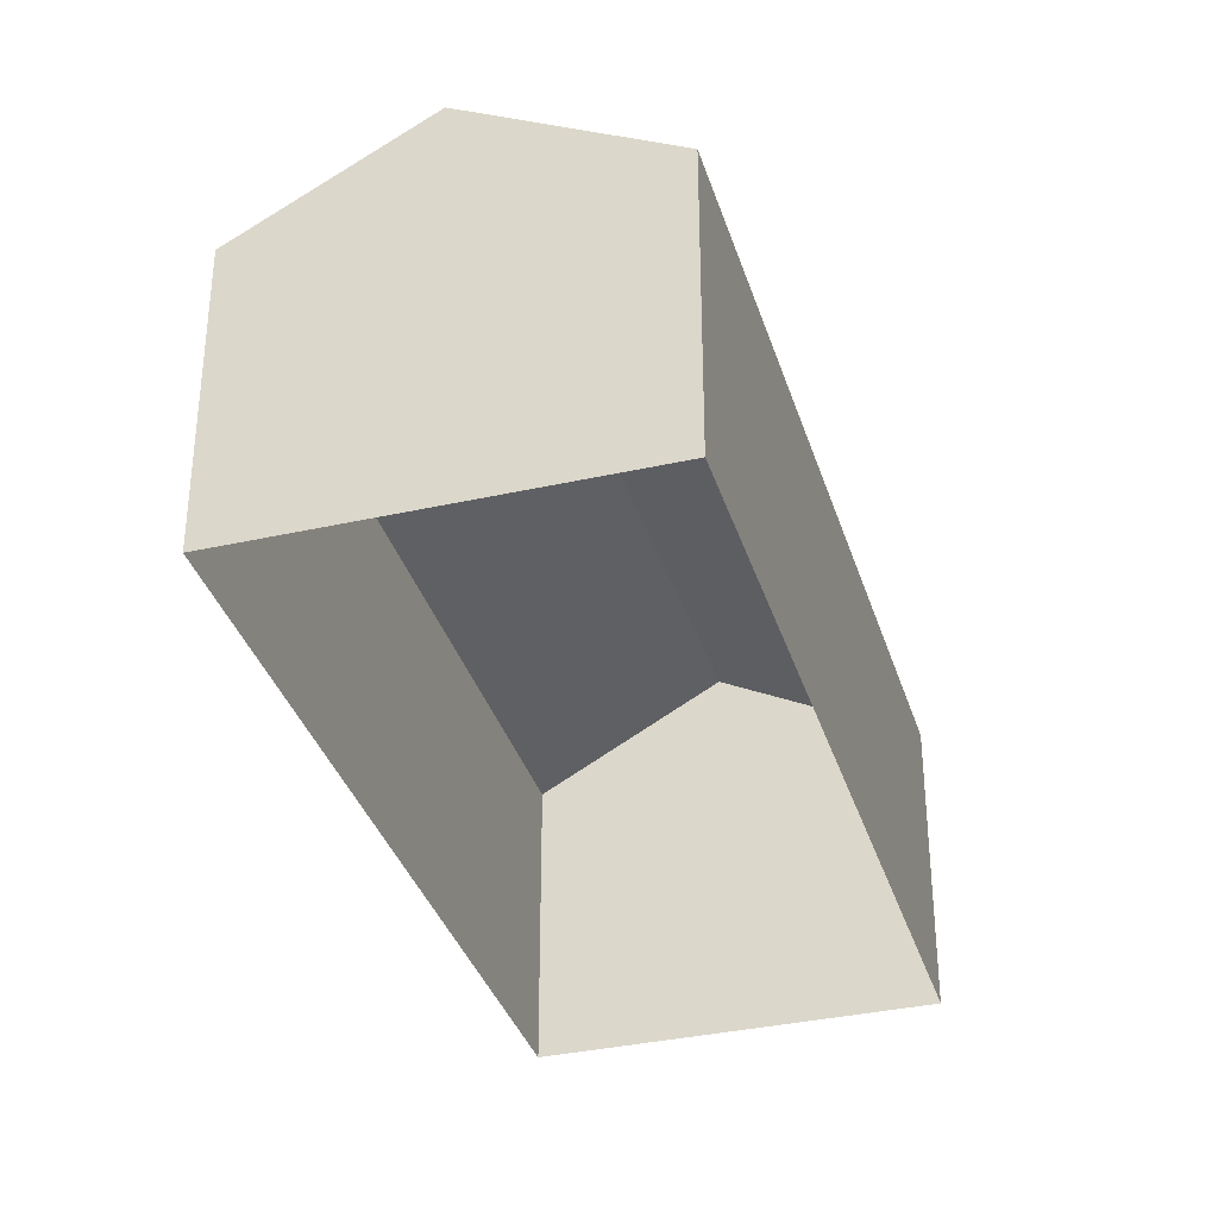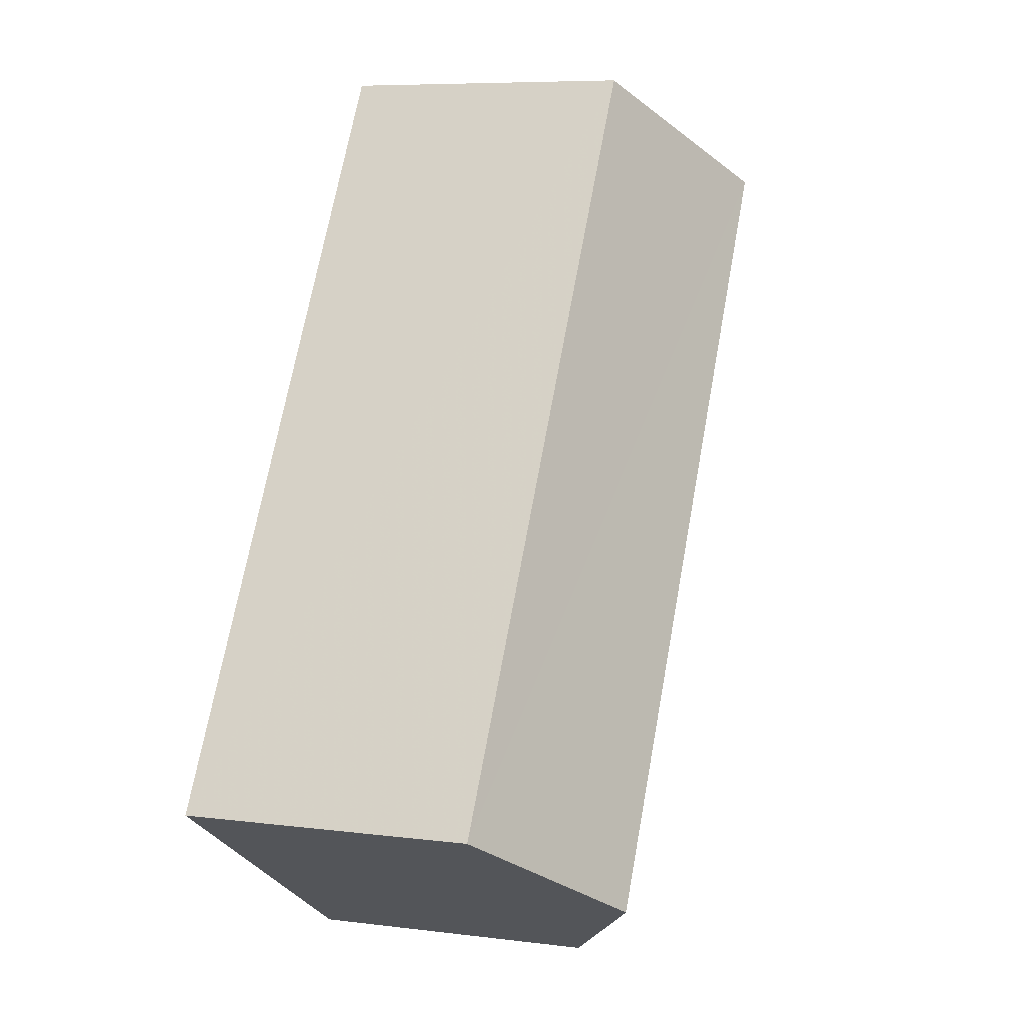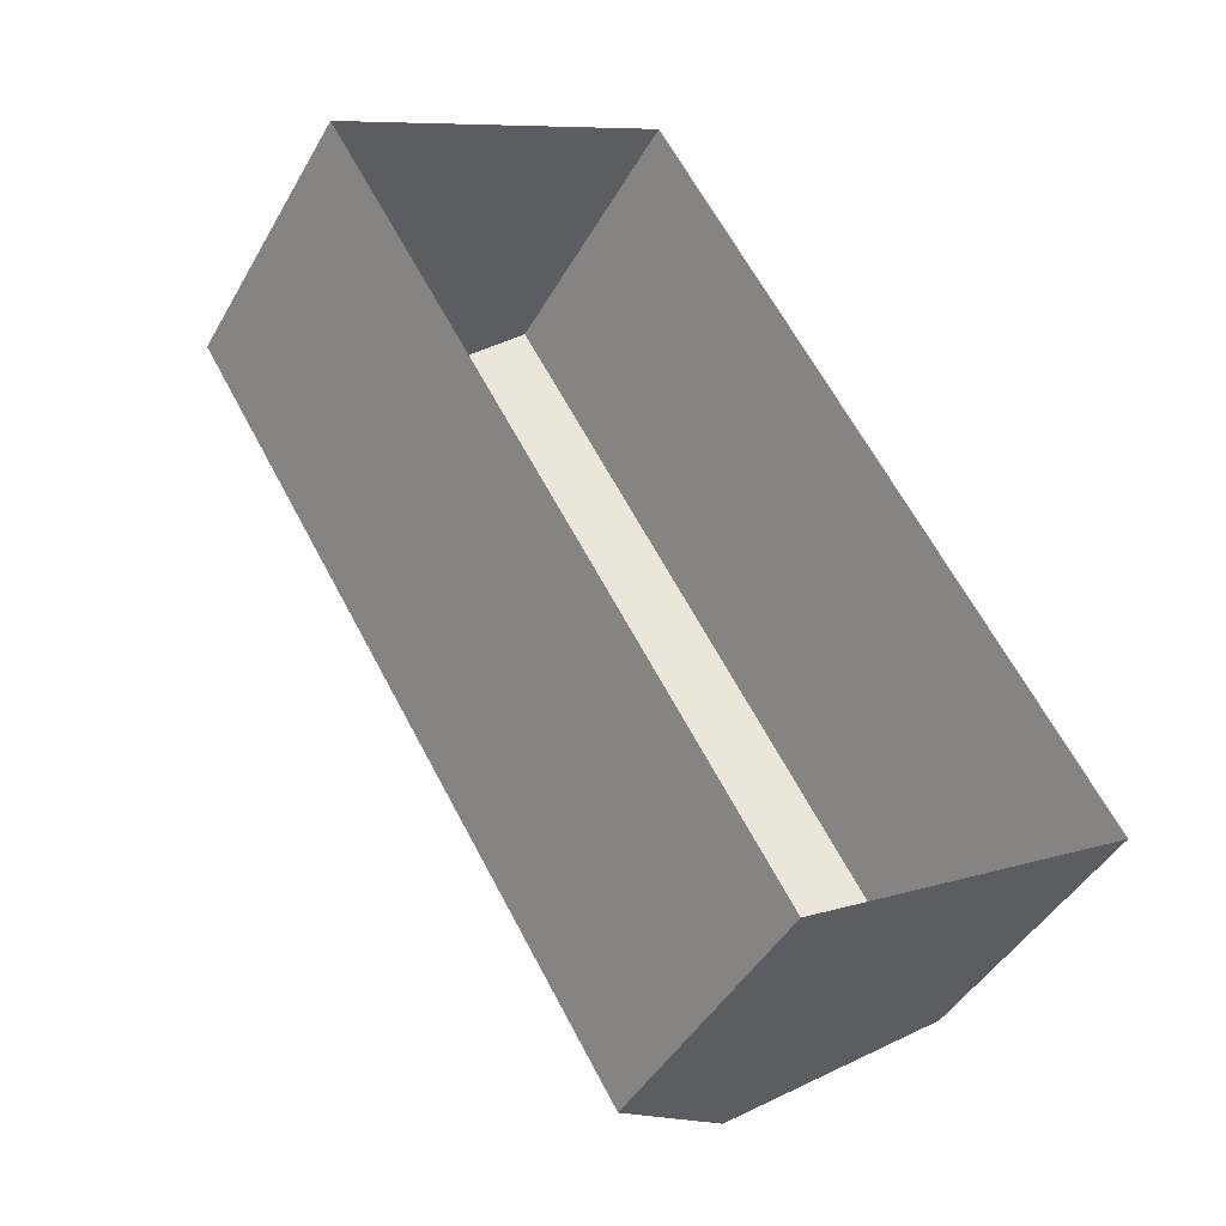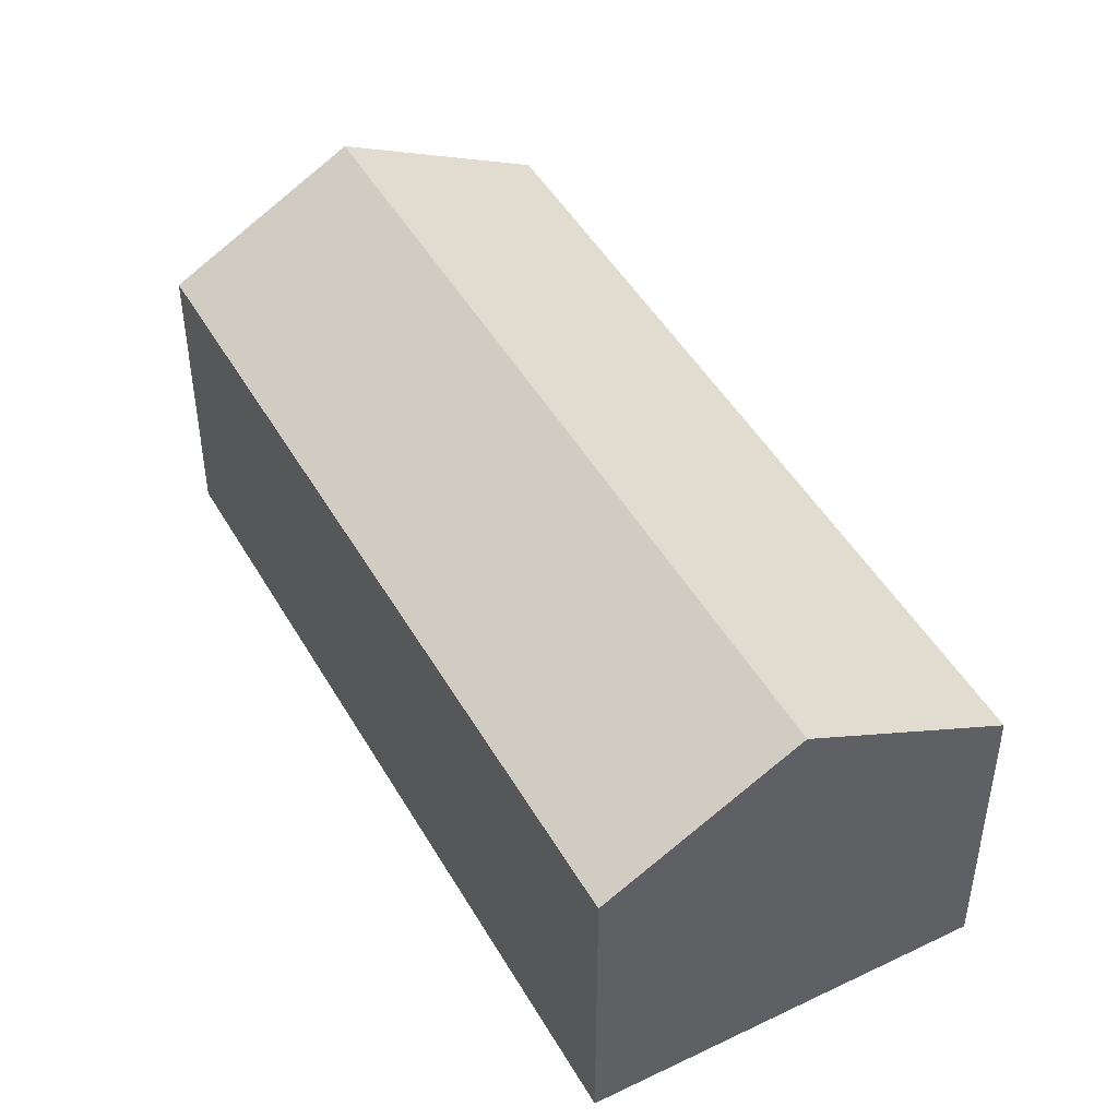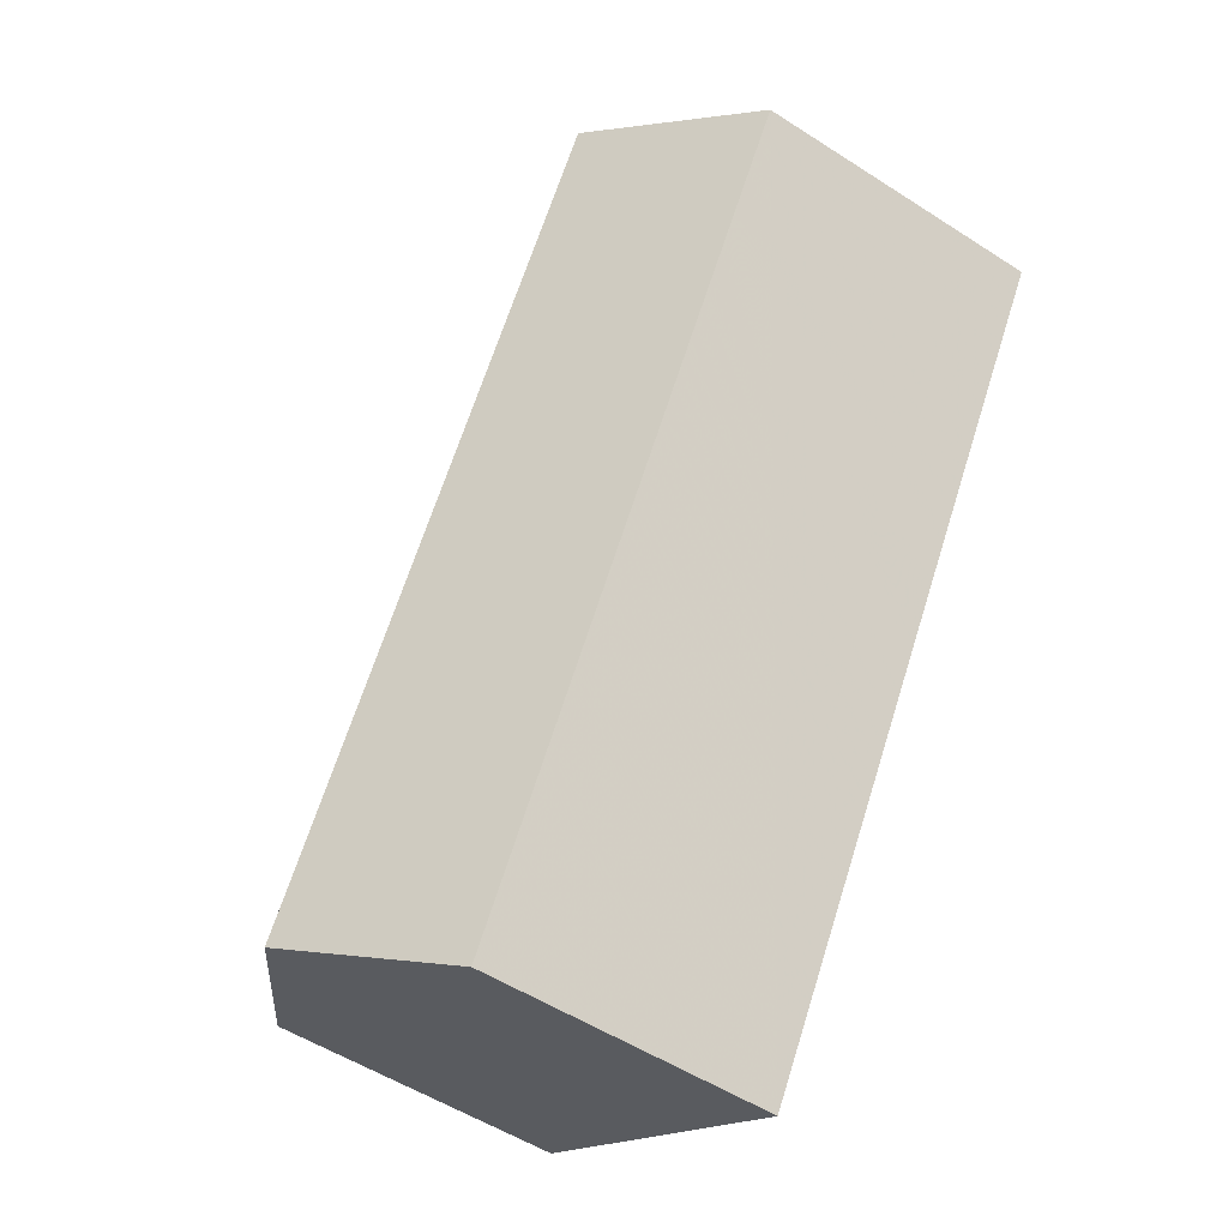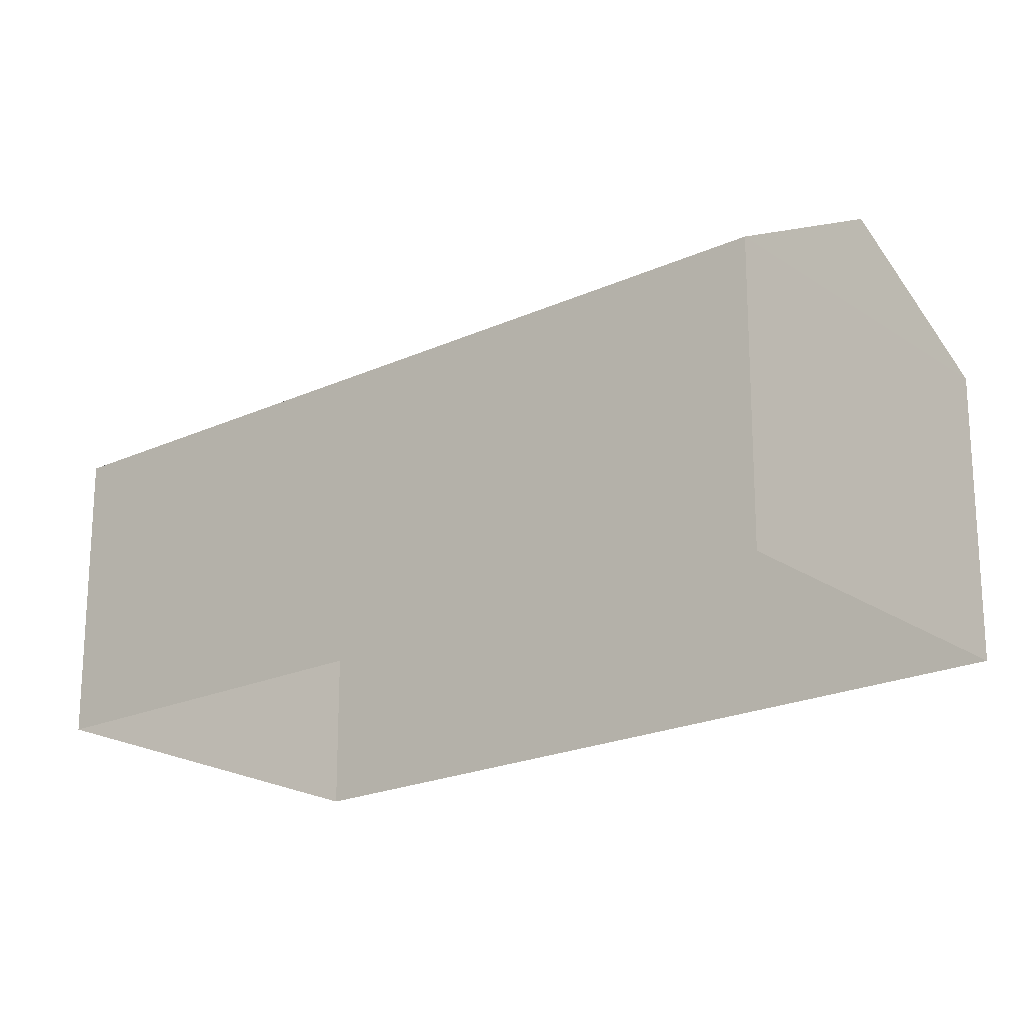
<metadata>
{"format":"obj","ext":"obj","renderer":"f3d","projection":"perspective","resolution":1024,"background":"white","views":[{"elev":-35.2,"azim":165.1,"up":"+Z"},{"elev":7.4,"azim":-70.1,"up":"+Y"},{"elev":-44.1,"azim":152.1,"up":"+Y"},{"elev":47.3,"azim":120.0,"up":"+Z"},{"elev":-52.9,"azim":55.3,"up":"+Y"},{"elev":-21.3,"azim":-82.1,"up":"+Z"}]}
</metadata>
<code>
v -3.118e+05 4.3e+04 16.49
v -3.118e+05 4.299e+04 16.49
v -3.118e+05 4.298e+04 16.47
v -3.118e+05 4.298e+04 16.48
v -3.118e+05 4.299e+04 24.78
v -3.118e+05 4.298e+04 22.63
v -3.118e+05 4.298e+04 24.77
v -3.118e+05 4.3e+04 22.65
v -3.118e+05 4.298e+04 22.63
v -3.118e+05 4.299e+04 22.65
f 1 2 3
f 4 1 3
f 5 6 7
f 5 8 6
f 9 10 5
f 7 9 5
f 10 2 8
f 10 8 5
f 2 1 8
f 8 1 4
f 6 8 4
f 10 3 2
f 10 9 3
f 4 3 6
f 6 9 7
f 6 3 9

</code>
